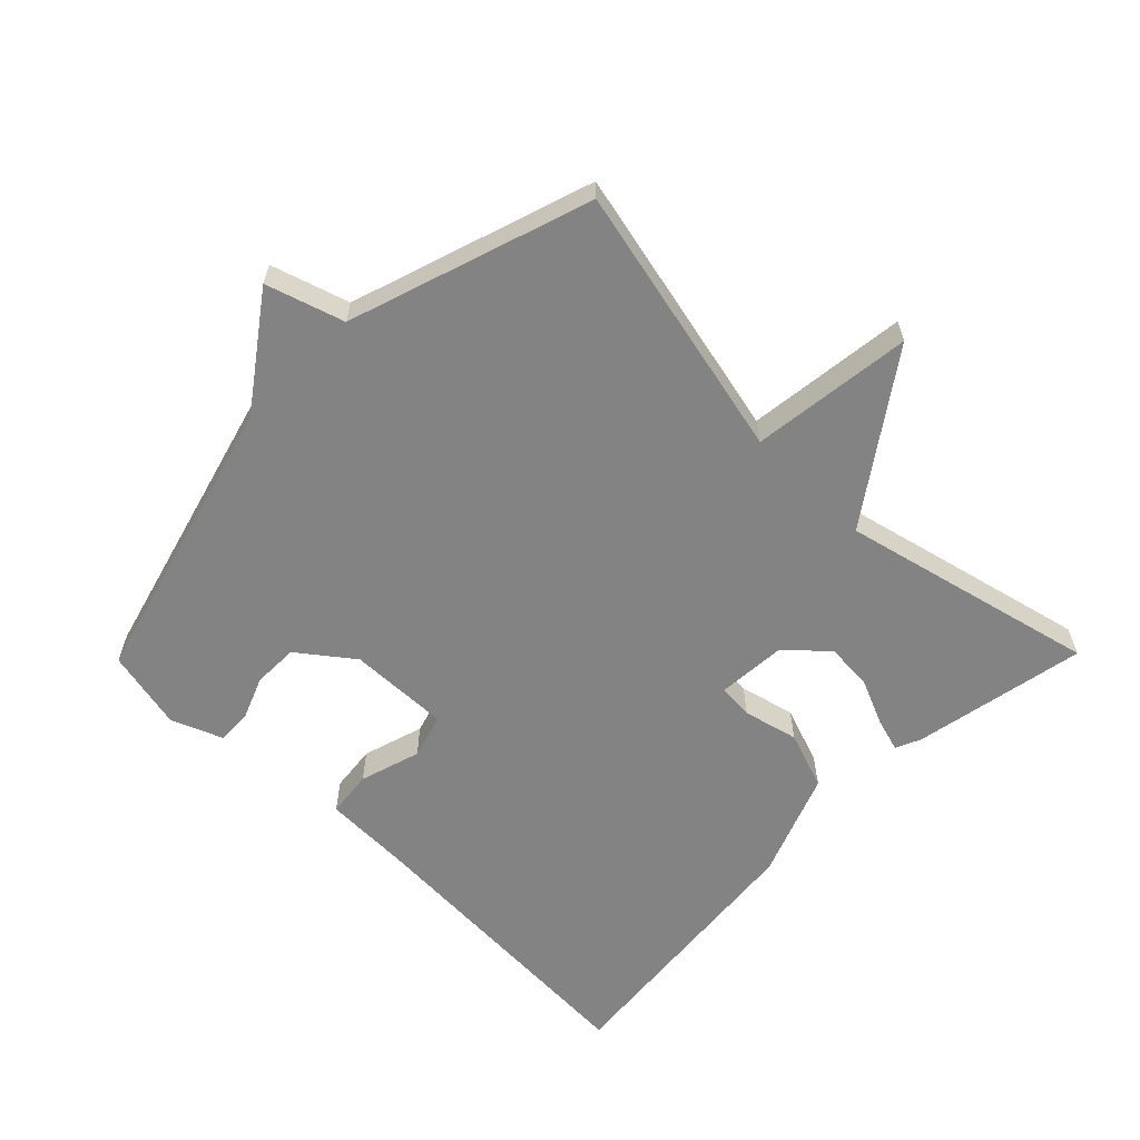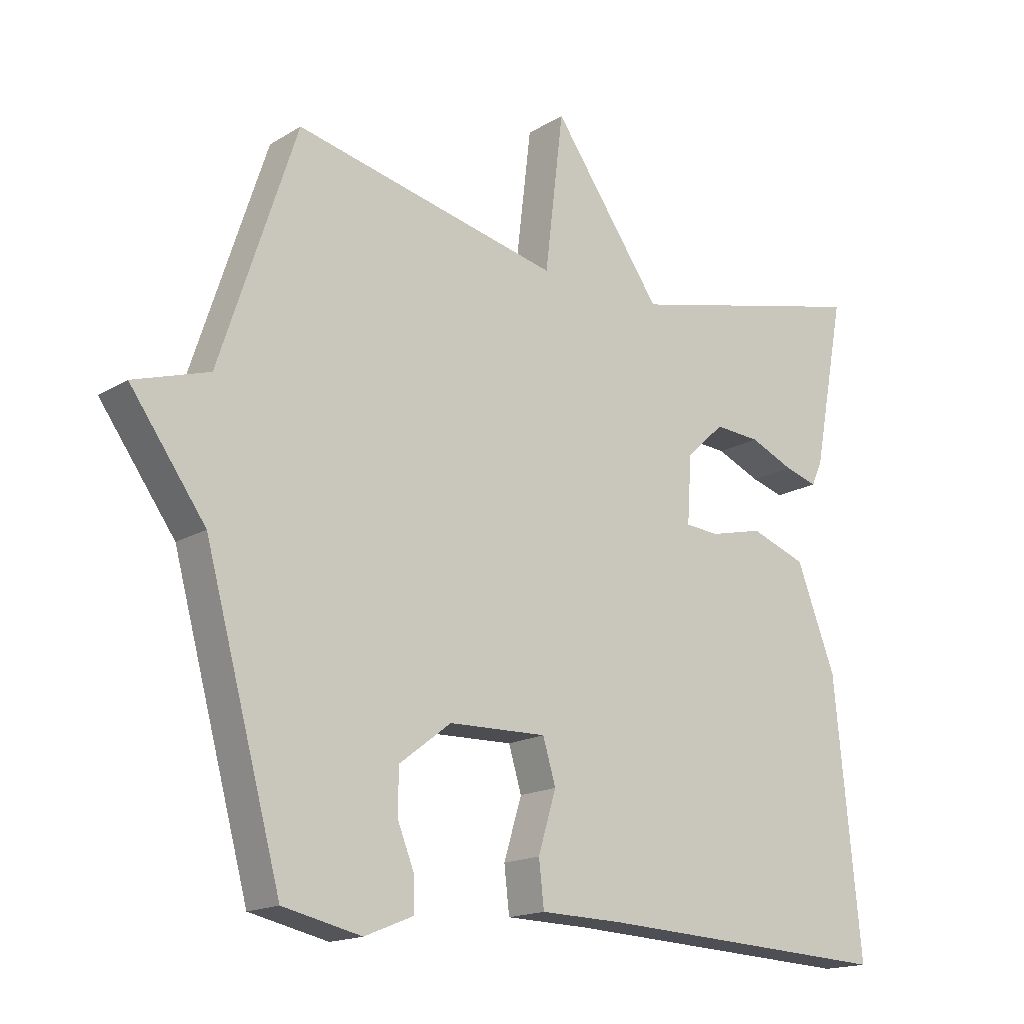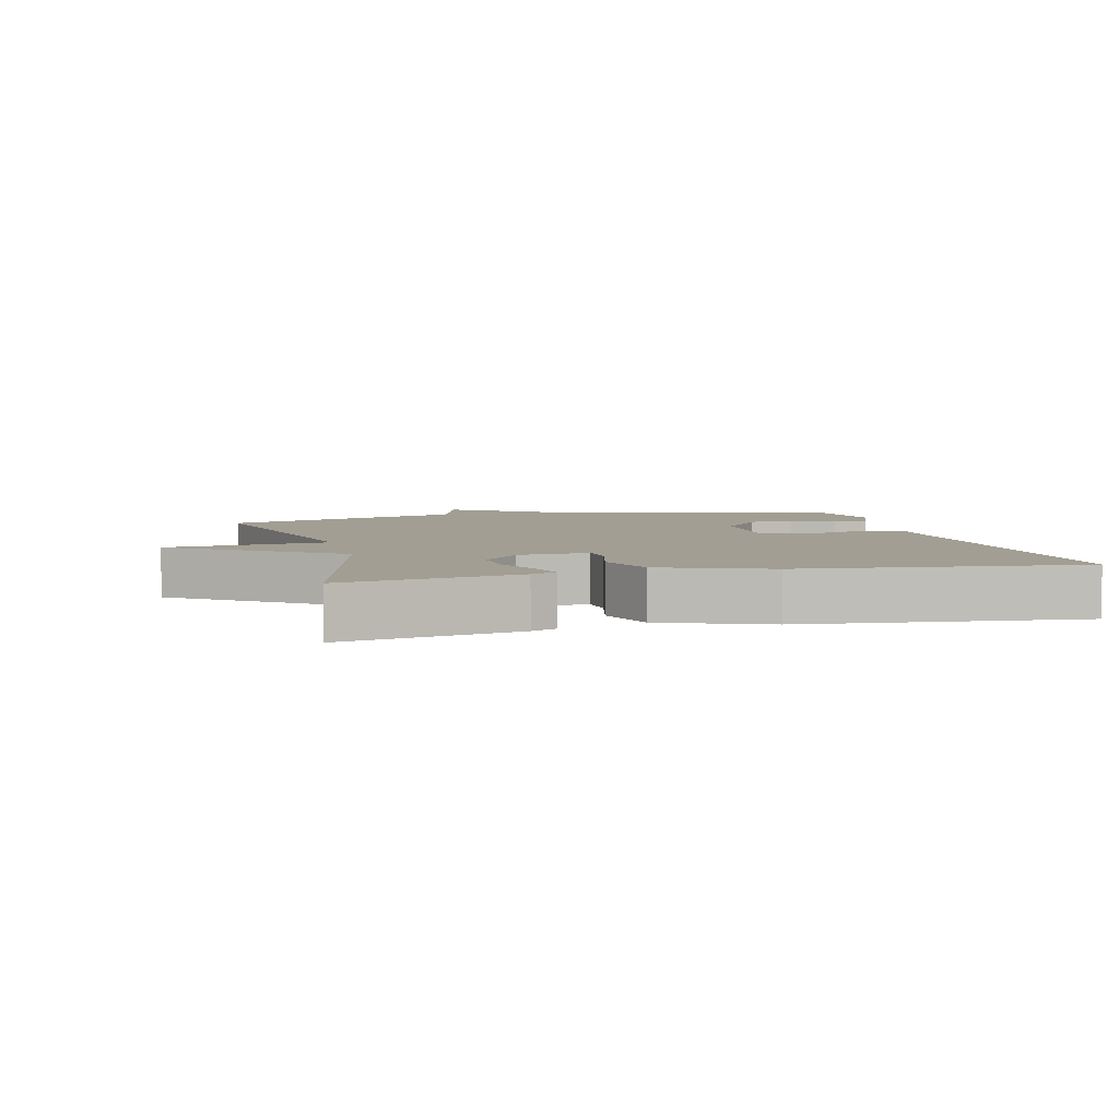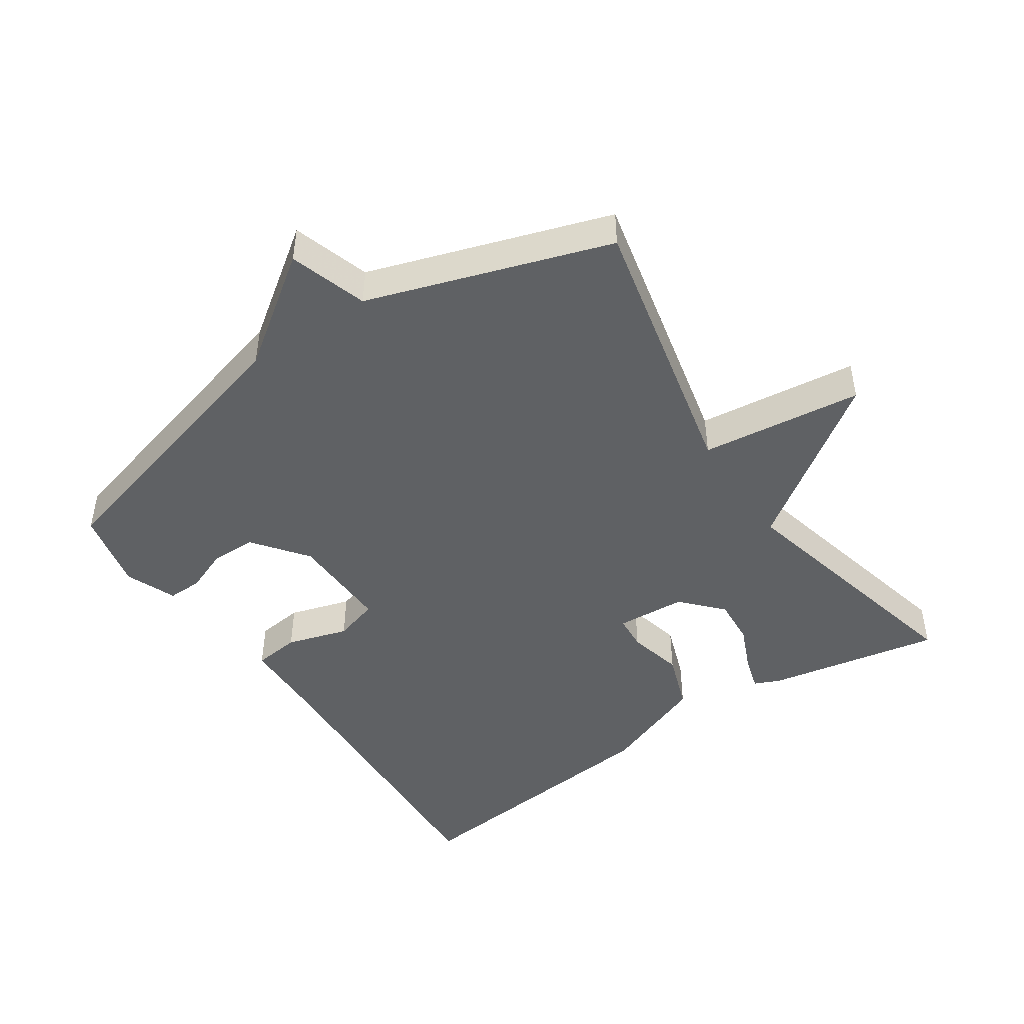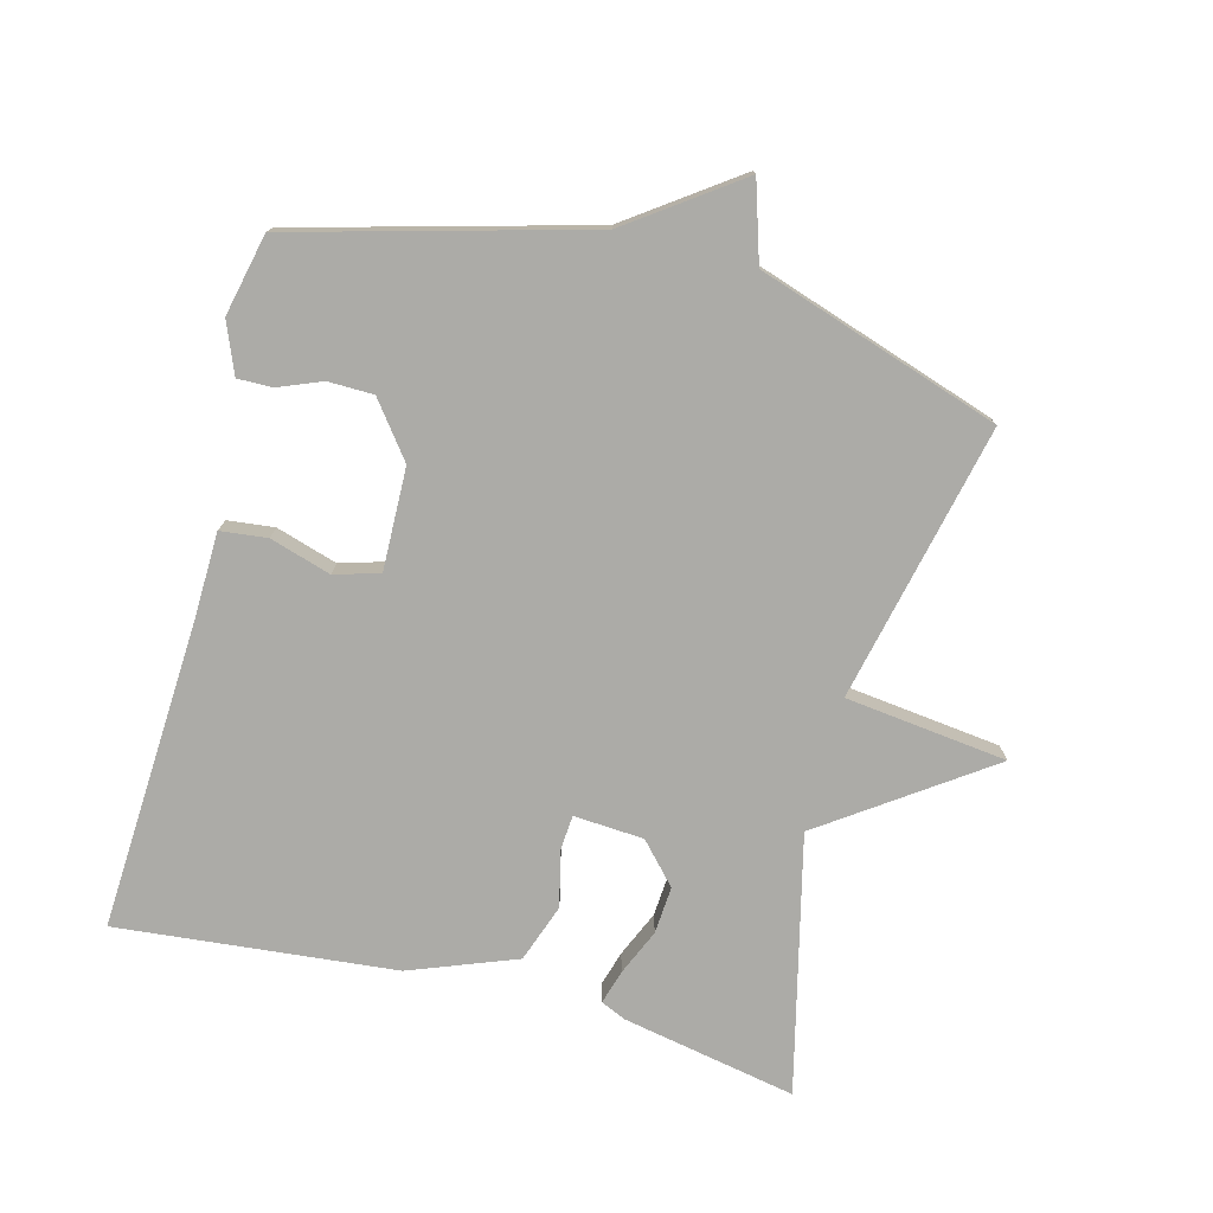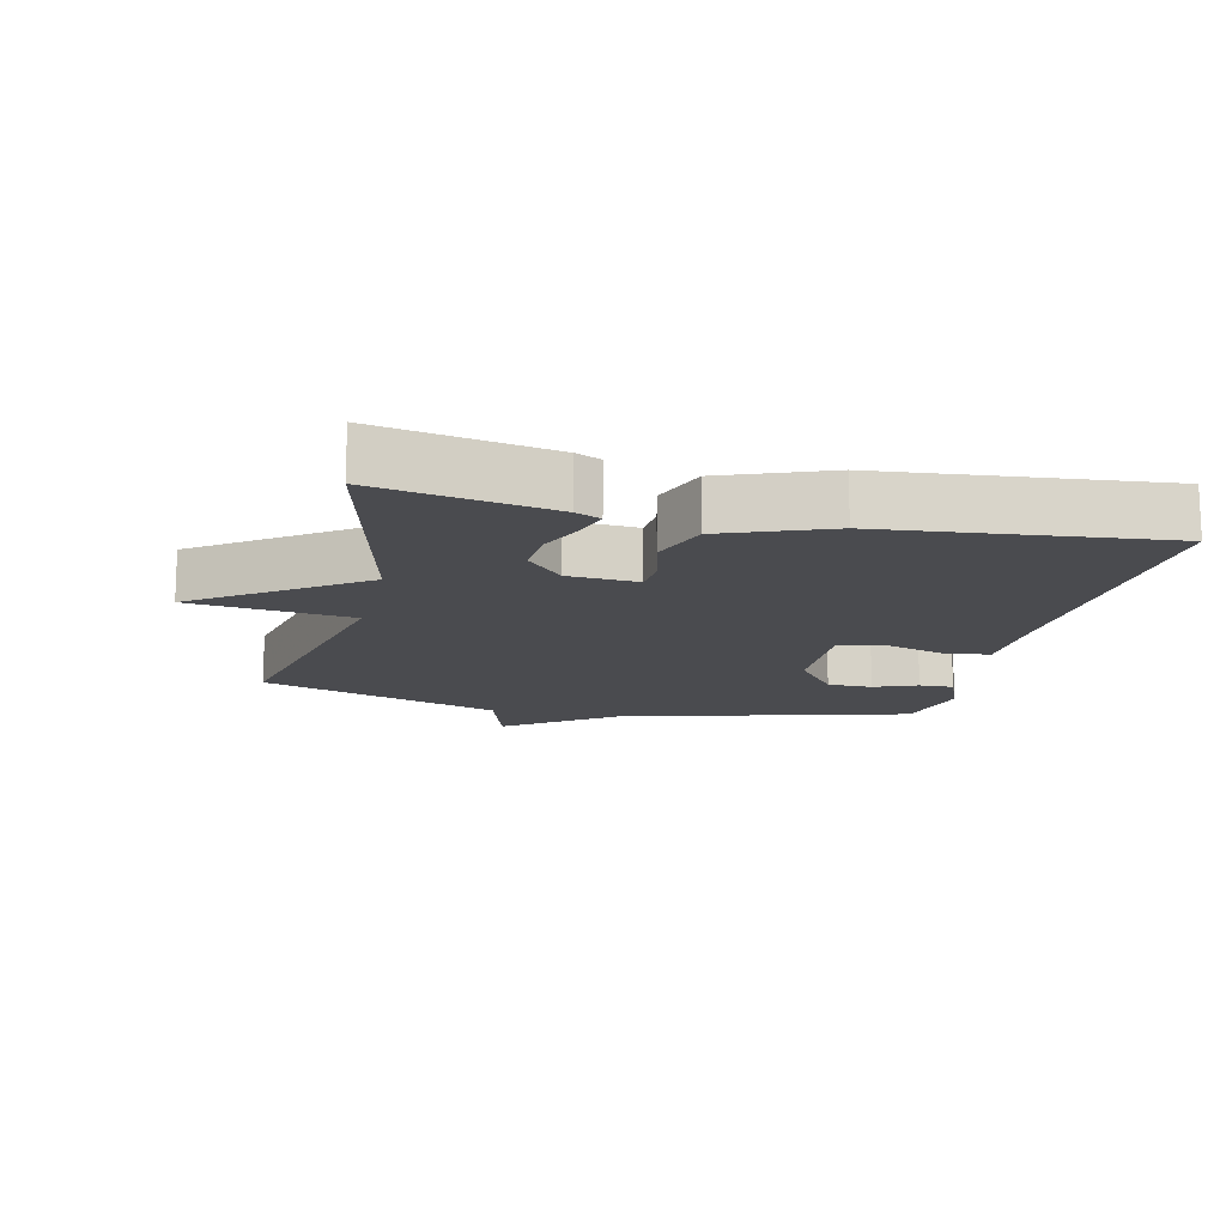
<metadata>
{"format":"obj","ext":"obj","renderer":"f3d","projection":"perspective","resolution":1024,"background":"white","views":[{"elev":-61.2,"azim":-44.5,"up":"+Y"},{"elev":-16.6,"azim":-39.5,"up":"+Z"},{"elev":5.1,"azim":76.1,"up":"+Y"},{"elev":-46.5,"azim":-56.0,"up":"+Y"},{"elev":-76.2,"azim":-104.8,"up":"+Y"},{"elev":-14.3,"azim":77.0,"up":"+Y"}]}
</metadata>
<code>
v -0.5 0.07 0.5
v -0.085 0.07 0.408
v -0.056 0.07 0.651
v 0.115 0.07 0.408
v 0.5 0.07 0.5
v 0.45 0.07 0.239
v 0.433 0.07 0.201
v 0.382 0.07 0.216
v 0.313 0.07 0.246
v 0.242 0.07 0.251
v 0.182 0.07 0.196
v 0.175 0.07 0.091
v 0.228 0.07 0.087
v 0.311 0.07 0.107
v 0.398 0.07 0.076
v 0.459 0.07 -0.083
v 0.5 0.07 -0.5
v 0.035 0.07 -0.477
v -0.094 0.07 -0.474
v -0.102 0.07 -0.404
v -0.074 0.07 -0.312
v -0.094 0.07 -0.245
v -0.247 0.07 -0.249
v -0.328 0.07 -0.311
v -0.329 0.07 -0.379
v -0.303 0.07 -0.444
v -0.302 0.07 -0.496
v -0.378 0.07 -0.527
v -0.5 0.07 -0.5
v -0.619 0.07 -0.063
v -0.736 0.07 0.1
v -0.619 0.07 0.137
v -0.5 0 0.5
v -0.085 0 0.408
v -0.056 0 0.651
v 0.115 0 0.408
v 0.5 0 0.5
v 0.45 0 0.239
v 0.433 0 0.201
v 0.382 0 0.216
v 0.313 0 0.246
v 0.242 0 0.251
v 0.182 0 0.196
v 0.175 0 0.091
v 0.228 0 0.087
v 0.311 0 0.107
v 0.398 0 0.076
v 0.459 0 -0.083
v 0.5 0 -0.5
v 0.035 0 -0.477
v -0.094 0 -0.474
v -0.102 0 -0.404
v -0.074 0 -0.312
v -0.094 0 -0.245
v -0.247 0 -0.249
v -0.328 0 -0.311
v -0.329 0 -0.379
v -0.303 0 -0.444
v -0.302 0 -0.496
v -0.378 0 -0.527
v -0.5 0 -0.5
v -0.619 0 -0.063
v -0.736 0 0.1
v -0.619 0 0.137
f 30 31 32
f 29 30 32
f 28 29 32
f 27 28 32
f 26 27 32
f 25 26 32
f 24 25 32 1
f 23 24 1 2
f 22 23 2
f 2 3 4
f 22 2 4
f 21 22 4
f 18 19 20 21
f 17 18 21
f 16 17 21
f 15 16 21
f 14 15 21
f 13 14 21
f 12 13 21
f 11 12 21 4
f 10 11 4 5
f 9 10 5 6
f 6 7 8 9
f 64 63 62
f 64 62 61
f 64 61 60
f 64 60 59
f 64 59 58
f 64 58 57
f 33 64 57 56
f 34 33 56 55
f 34 55 54
f 36 35 34
f 36 34 54
f 36 54 53
f 53 52 51 50
f 53 50 49
f 53 49 48
f 53 48 47
f 53 47 46
f 53 46 45
f 53 45 44
f 36 53 44 43
f 37 36 43 42
f 38 37 42 41
f 41 40 39 38
f 1 33 34 2
f 2 34 35 3
f 3 35 36 4
f 4 36 37 5
f 5 37 38 6
f 6 38 39 7
f 7 39 40 8
f 8 40 41 9
f 9 41 42 10
f 10 42 43 11
f 11 43 44 12
f 12 44 45 13
f 13 45 46 14
f 14 46 47 15
f 15 47 48 16
f 16 48 49 17
f 17 49 50 18
f 18 50 51 19
f 19 51 52 20
f 20 52 53 21
f 21 53 54 22
f 22 54 55 23
f 23 55 56 24
f 24 56 57 25
f 25 57 58 26
f 26 58 59 27
f 27 59 60 28
f 28 60 61 29
f 29 61 62 30
f 30 62 63 31
f 31 63 64 32
f 32 64 33 1

</code>
